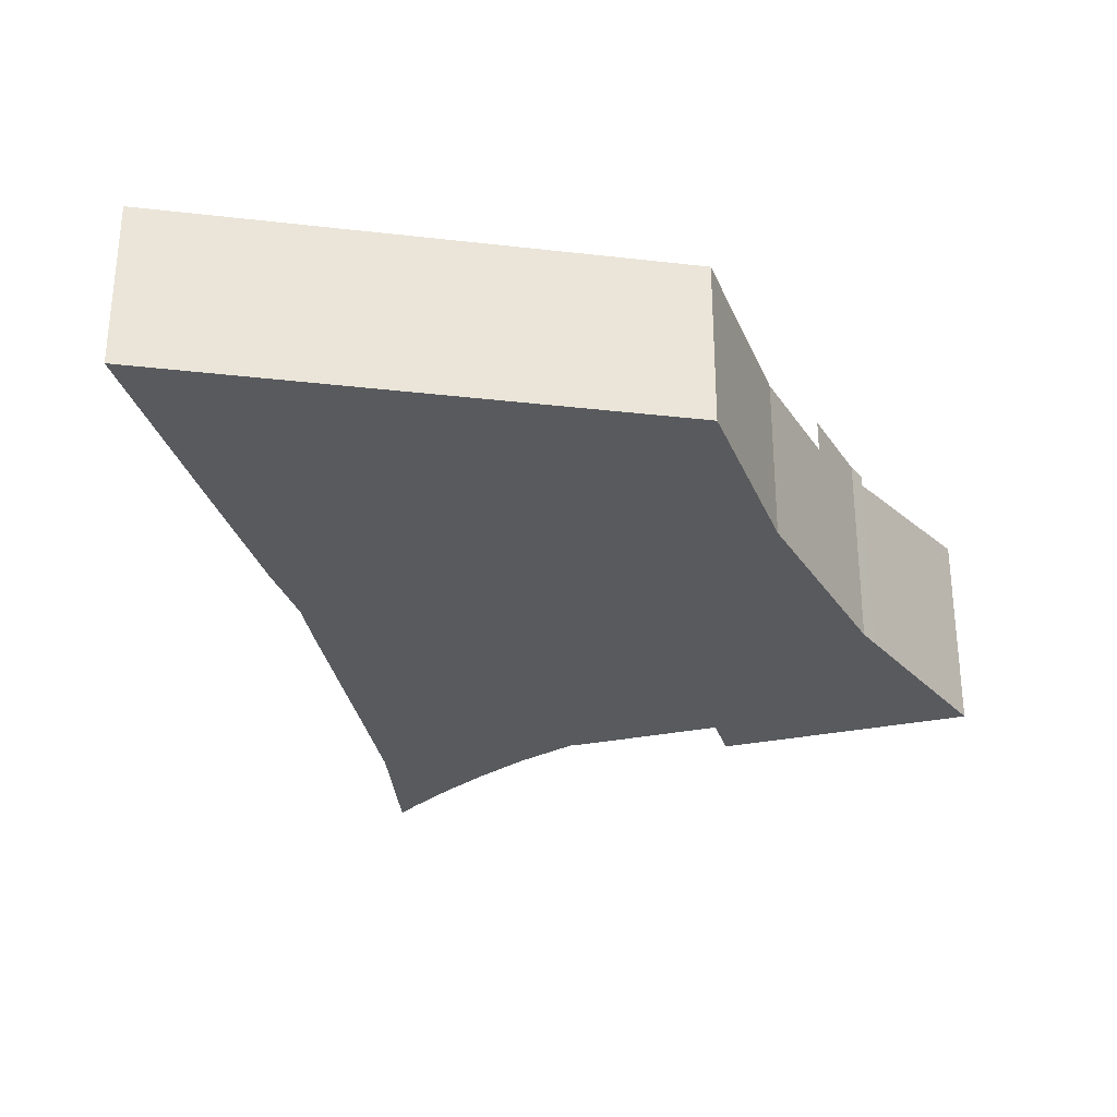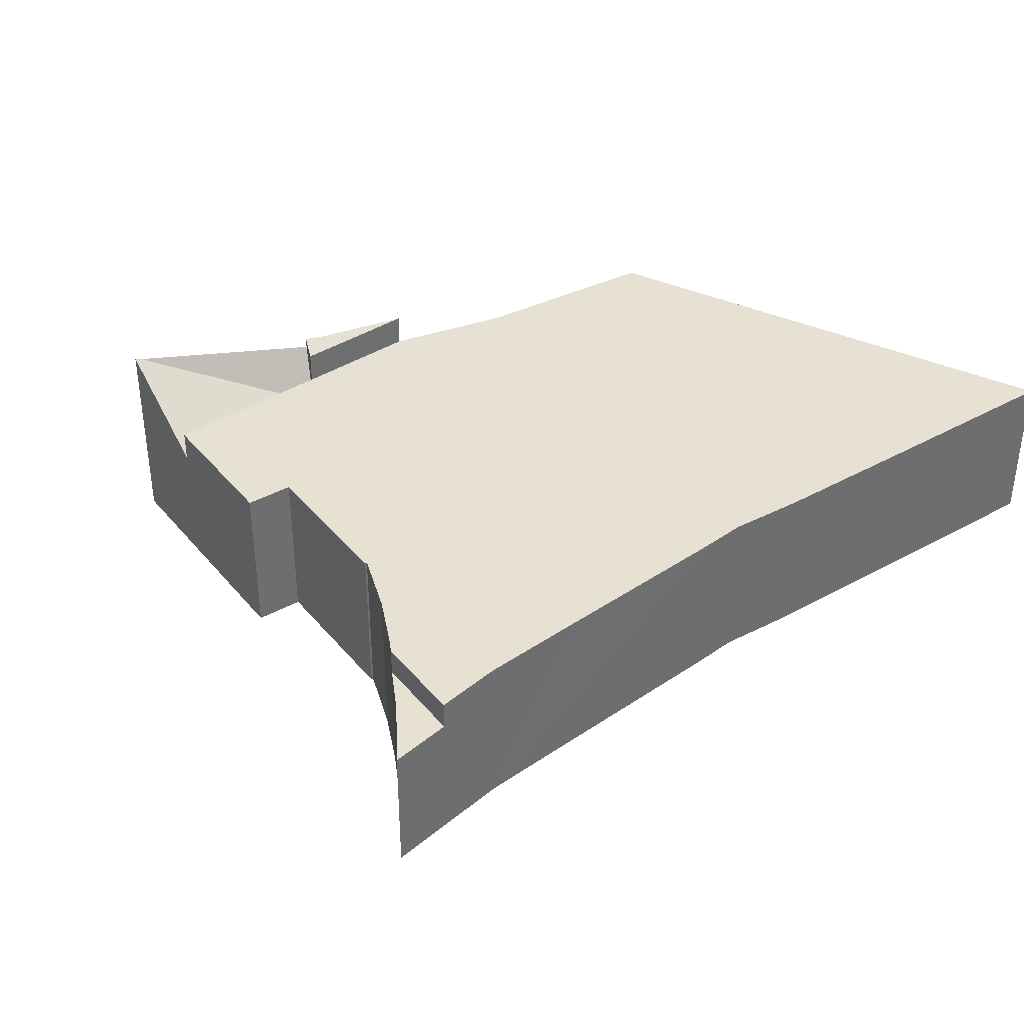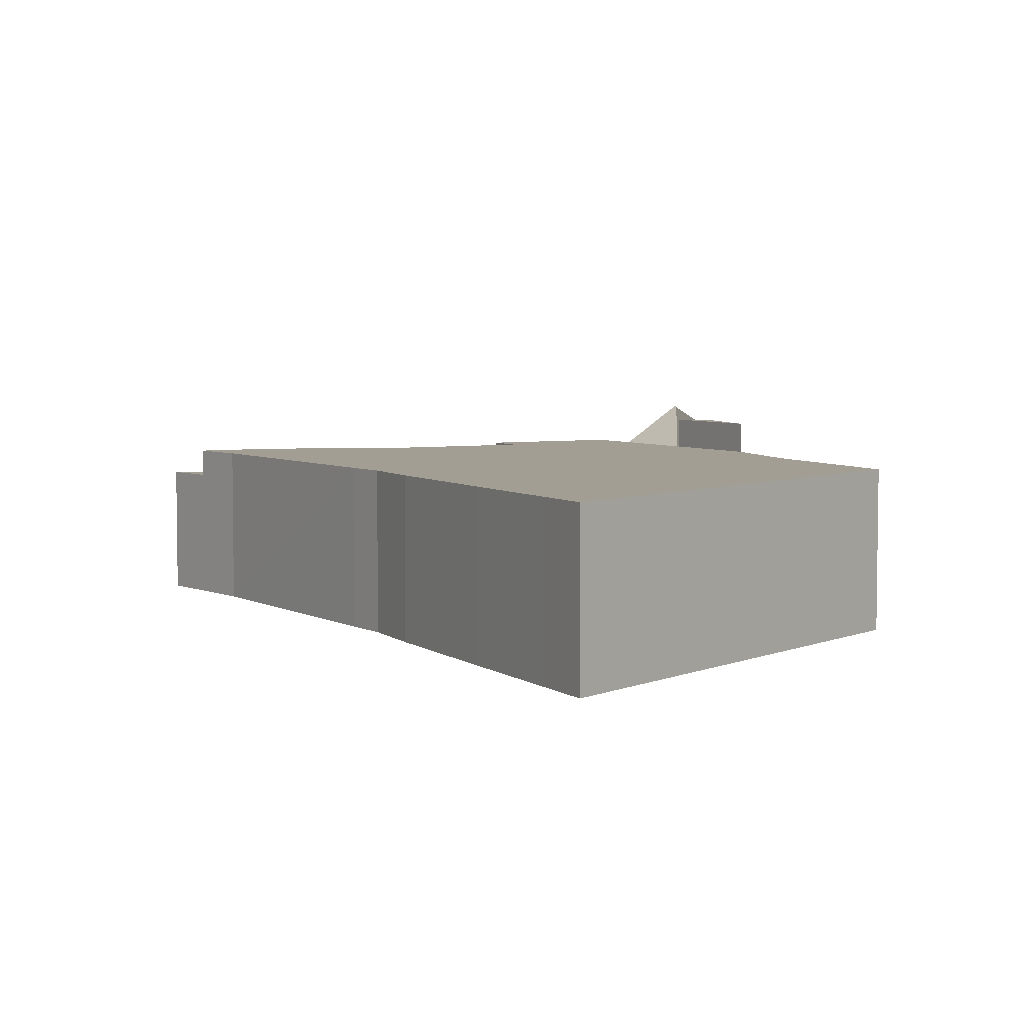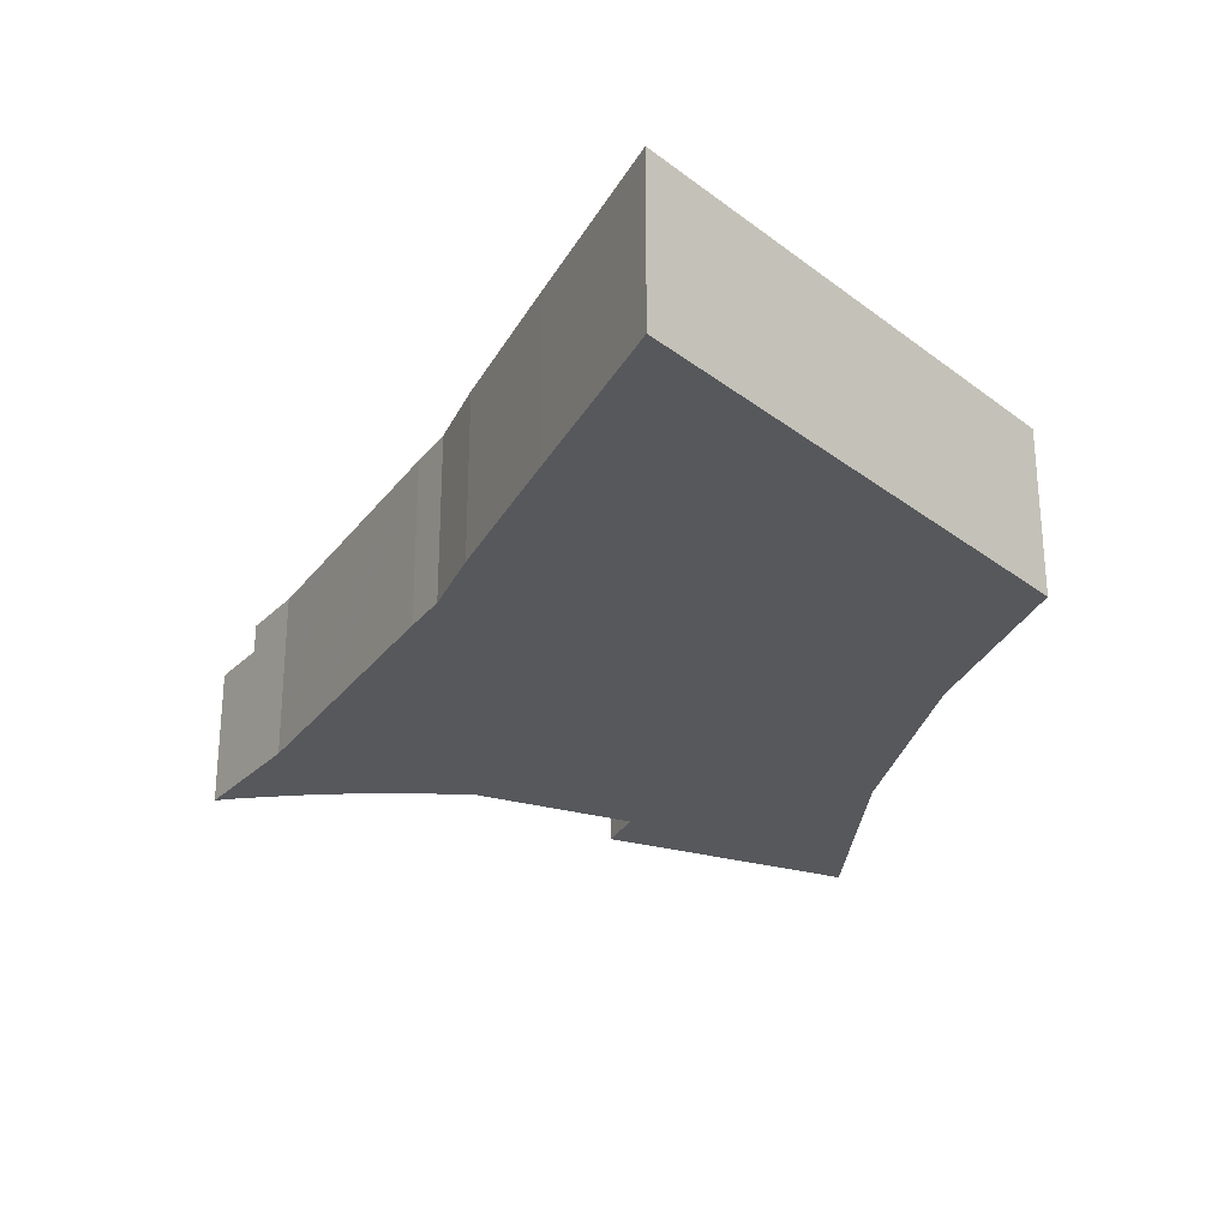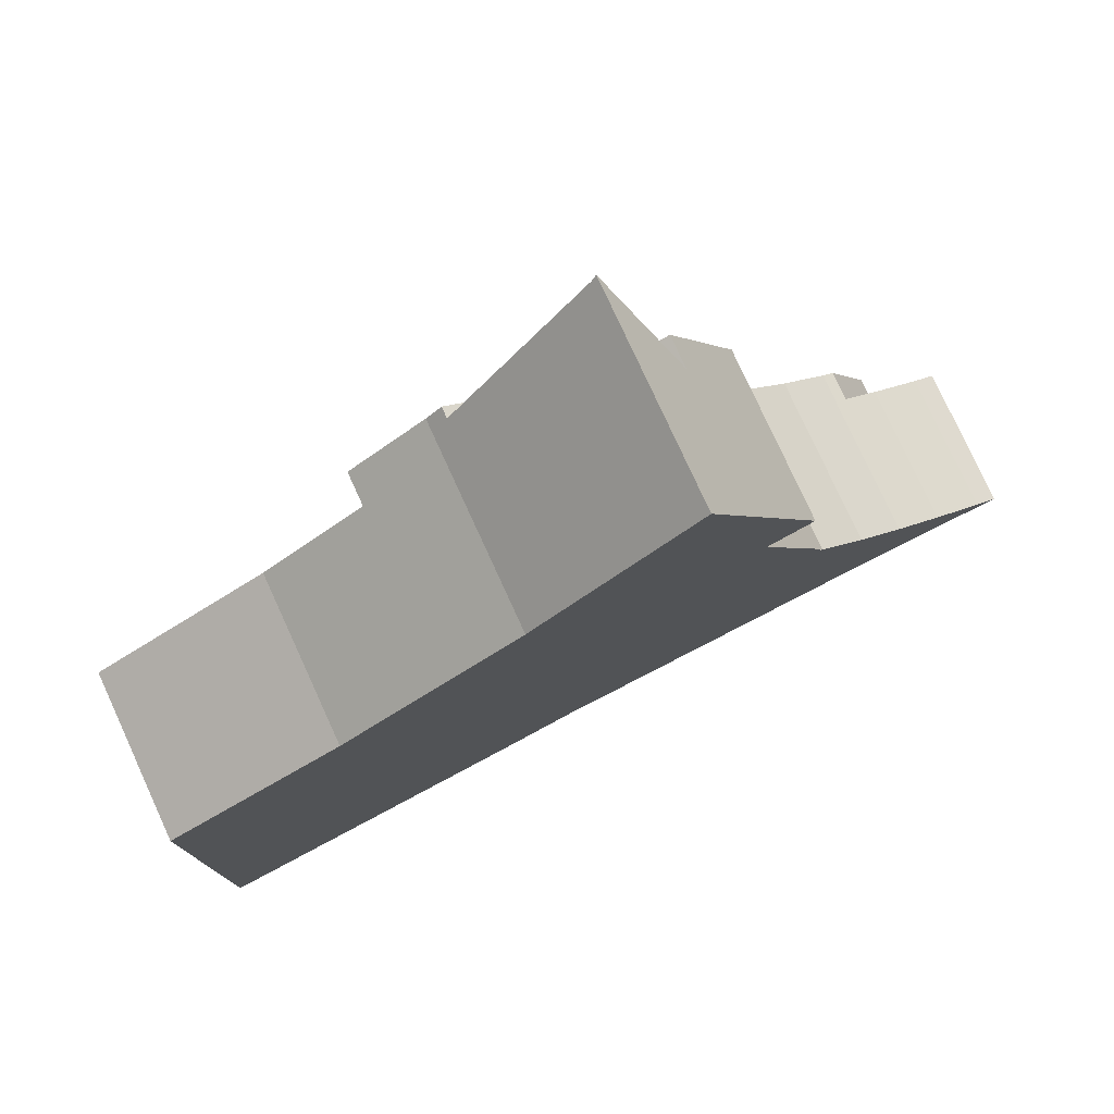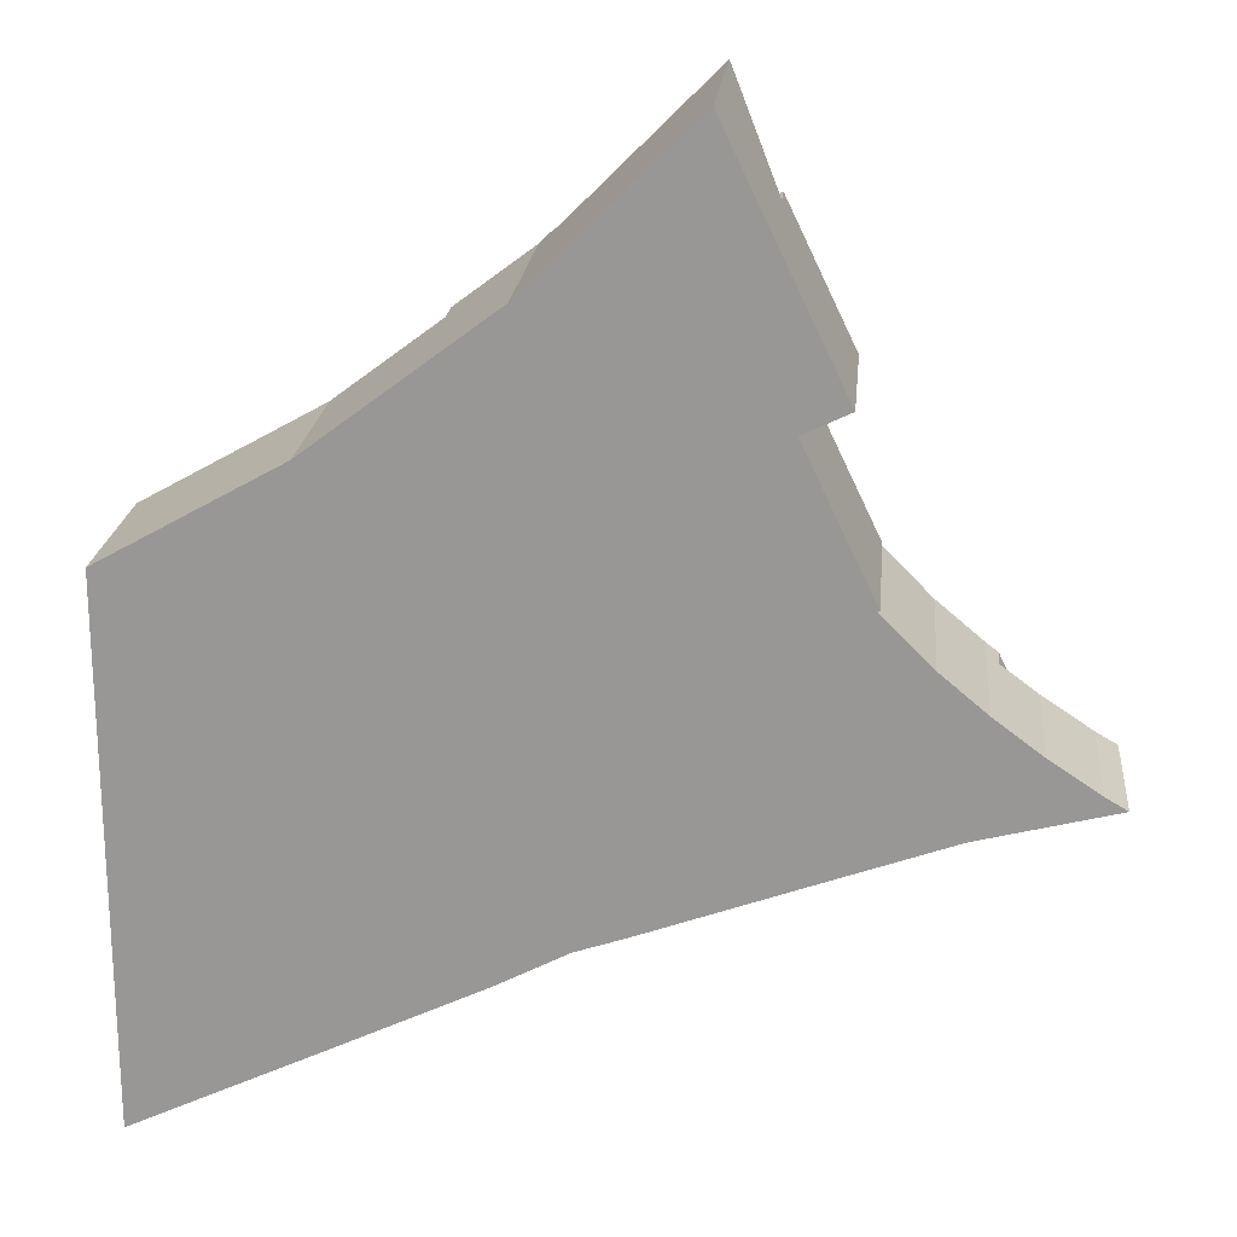
<metadata>
{"format":"obj","ext":"obj","renderer":"f3d","projection":"perspective","resolution":1024,"background":"white","views":[{"elev":-30.7,"azim":-99.4,"up":"+Y"},{"elev":38.6,"azim":119.5,"up":"+Y"},{"elev":5.0,"azim":-142.1,"up":"+Y"},{"elev":-28.0,"azim":-138.9,"up":"+Y"},{"elev":78.2,"azim":-24.6,"up":"+Z"},{"elev":20.7,"azim":5.4,"up":"+Z"}]}
</metadata>
<code>
v  19.5 8.285 36.85
v  8.596 8.285 30.73
v  13.61 8.285 34.5
v  27.57 8.285 40.08
v  28.04 8.285 39.11
v  8.16 8.285 30.48
v  0 8.285 25.92
v  0 8.285 23.44
v  30.82 8.285 33.34
v  28.63 8.285 32.29
v  0 8.285 0.066
v  31.53 8.285 26.23
v  31.95 8.285 25.12
v  34.34 8.285 22.7
v  36.56 8.285 20.83
v  37.14 8.285 20.4
v  19.68 8.285 9.473
v  35.88 8.285 15.27
v  39.2 8.285 16.11
v  0 8.285 5.073e-16
v  2.844 8.285 1.341
v  30.72 8.285 13.41
v  21.92 8.285 10.23
v  9.009 8.285 4.241
v  18.89 8.285 9.064
v  16.32 8.285 7.715
v  32.04 8.285 25.17
v  36.56 -1.276e-15 20.83
v  37.14 -1.249e-15 20.4
v  39.2 -9.866e-16 16.11
v  27.57 -2.454e-15 40.08
v  30.82 -2.041e-15 33.34
v  28.04 -2.395e-15 39.11
v  28.63 -1.977e-15 32.29
v  32.04 -1.541e-15 25.17
v  31.53 -1.606e-15 26.23
v  31.95 -1.538e-15 25.12
v  34.34 -1.39e-15 22.7
v  35.88 -9.347e-16 15.27
v  30.72 -8.214e-16 13.41
v  21.92 -6.264e-16 10.23
v  19.68 -5.801e-16 9.473
v  16.32 -4.724e-16 7.715
v  18.89 -5.55e-16 9.064
v  9.009 -2.597e-16 4.241
v  2.844 -8.211e-17 1.341
v  0 0 0
v  0 -4.041e-18 0.066
v  0 -1.436e-15 23.44
v  0 -1.587e-15 25.92
v  8.16 -1.866e-15 30.48
v  8.596 -1.881e-15 30.73
v  13.61 -2.113e-15 34.5
v  19.5 -2.257e-15 36.85
v  37.14 6.855 20.4
v  38.86 6.855 19.11
v  39.2 6.855 16.11
v  41.27 6.855 17.51
v  42.14 6.855 16.87
v  41.71 6.855 17.25
v  42.3 6.855 16.91
v  38.86 -1.17e-15 19.11
v  41.27 -1.072e-15 17.51
v  42.3 -1.035e-15 16.91
v  41.71 -1.056e-15 17.25
v  42.14 -1.033e-15 16.87
v  19.5 6.705 36.85
v  25.19 10.38 45.04
v  27.57 6.705 40.08
v  24.96 10.3 44.81
v  18.12 9.363 38.07
v  18.12 -2.331e-15 38.07
v  25.19 -2.758e-15 45.04
v  24.96 -2.744e-15 44.81
v  19.5 9.915 36.85
v  17.37 9.915 37.33
v  18.12 9.915 38.07
v  13.61 9.915 34.5
v  17.37 -2.286e-15 37.33
g defaultobject
f 1 2 3
f 2 1 4
f 2 4 5
f 2 5 6
f 6 5 7
f 7 5 8
f 8 5 9
f 8 9 10
f 10 11 8
f 11 10 12
f 11 12 13
f 11 13 14
f 11 14 15
f 11 15 16
f 11 16 17
f 17 16 18
f 18 16 19
f 11 17 20
f 20 17 21
f 17 18 22
f 17 22 23
f 17 24 21
f 24 17 25
f 24 25 26
f 27 13 12
f 28 16 15
f 16 28 29
f 29 19 16
f 19 29 30
f 31 5 4
f 5 31 9
f 9 31 32
f 32 31 33
f 34 12 10
f 12 34 27
f 27 34 35
f 35 34 36
f 37 14 13
f 14 37 38
f 38 15 14
f 15 38 28
f 30 18 19
f 18 30 39
f 39 22 18
f 22 39 23
f 23 39 40
f 23 40 41
f 41 17 23
f 17 41 42
f 42 25 17
f 25 42 26
f 26 42 43
f 43 42 44
f 43 24 26
f 24 43 45
f 24 45 21
f 21 45 46
f 21 46 20
f 20 46 47
f 32 10 9
f 10 32 34
f 35 13 27
f 13 35 37
f 47 11 20
f 11 47 8
f 8 47 48
f 8 48 49
f 8 49 7
f 7 49 50
f 50 6 7
f 6 50 51
f 6 51 2
f 2 51 52
f 52 3 2
f 3 52 53
f 53 1 3
f 1 53 4
f 4 53 54
f 4 54 31
f 54 33 31
f 33 54 32
f 32 54 34
f 34 54 53
f 34 53 36
f 36 53 52
f 36 52 35
f 35 52 37
f 37 52 38
f 38 52 28
f 28 52 51
f 28 51 50
f 28 50 29
f 29 50 30
f 30 50 39
f 39 50 40
f 40 50 49
f 40 49 42
f 42 49 48
f 40 42 41
f 42 48 44
f 44 48 43
f 43 48 45
f 45 48 46
f 46 48 47
f 55 56 57
f 58 57 56
f 59 57 58
f 60 59 58
f 61 59 60
f 62 58 56
f 58 62 63
f 63 60 58
f 60 63 61
f 61 63 64
f 64 63 65
f 29 56 55
f 56 29 62
f 64 59 61
f 59 64 57
f 57 64 30
f 30 64 66
f 30 55 57
f 55 30 29
f 65 66 64
f 66 65 30
f 30 65 63
f 30 63 62
f 30 62 29
f 67 68 69
f 68 67 70
f 70 67 71
f 72 70 71
f 70 72 68
f 68 72 73
f 73 72 74
f 73 69 68
f 69 73 31
f 67 72 71
f 72 67 54
f 31 67 69
f 67 31 54
f 74 31 73
f 31 74 72
f 31 72 54
f 75 76 77
f 76 75 78
f 53 76 78
f 76 53 79
f 79 77 76
f 77 79 72
f 72 75 77
f 75 72 54
f 54 78 75
f 78 54 53
f 54 79 53
f 79 54 72

</code>
